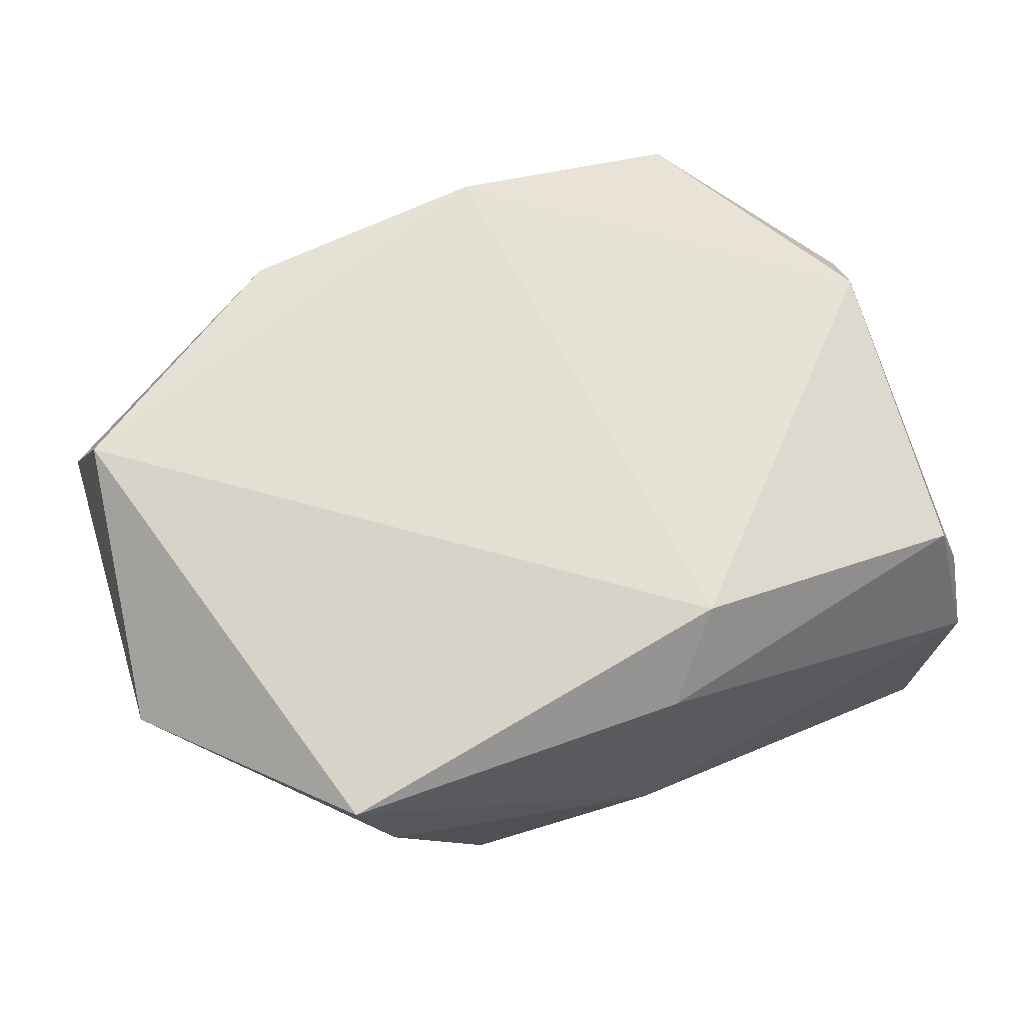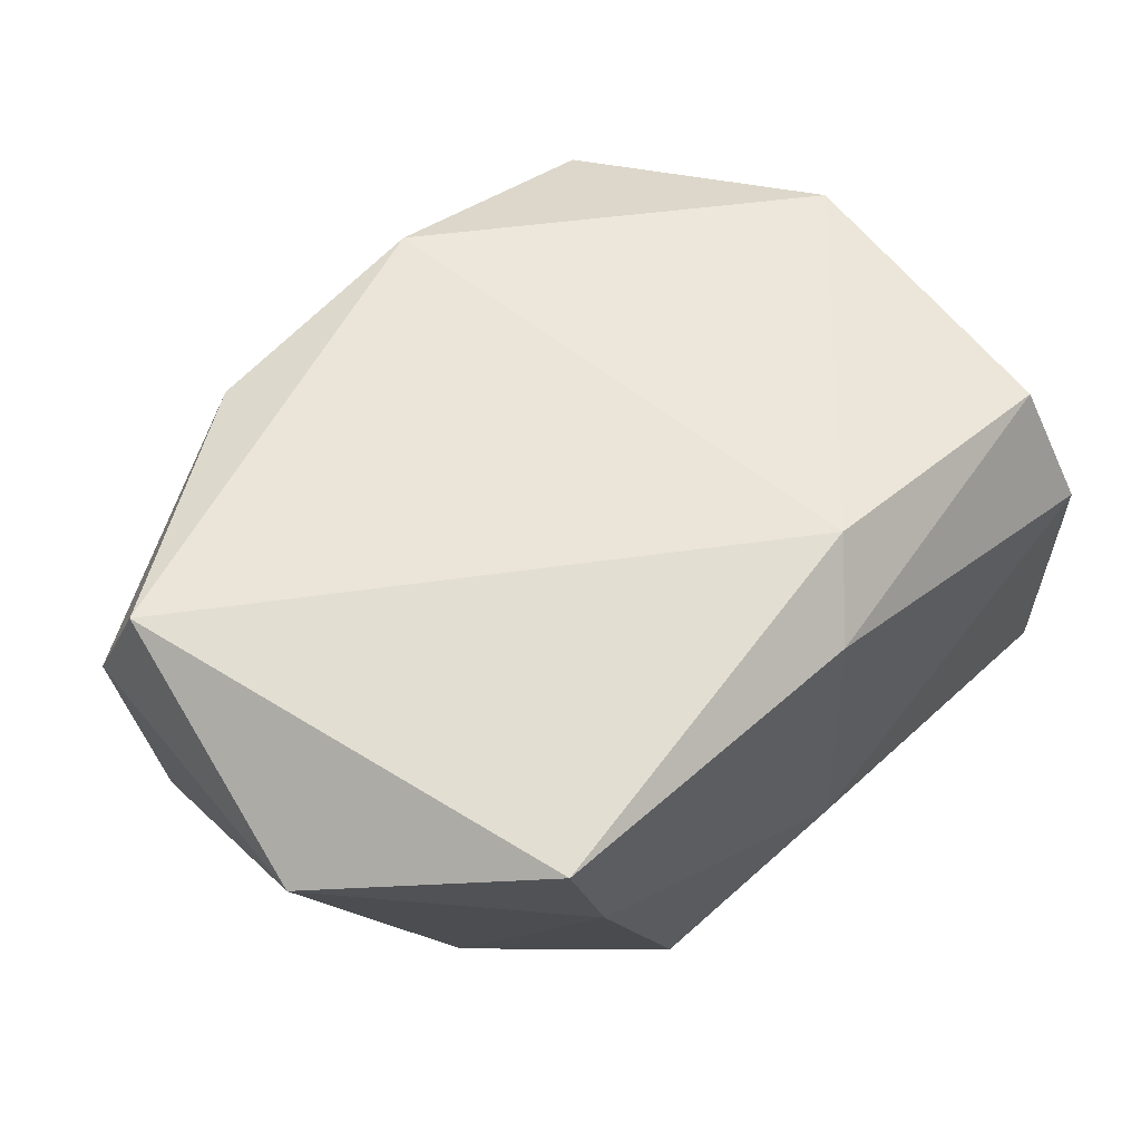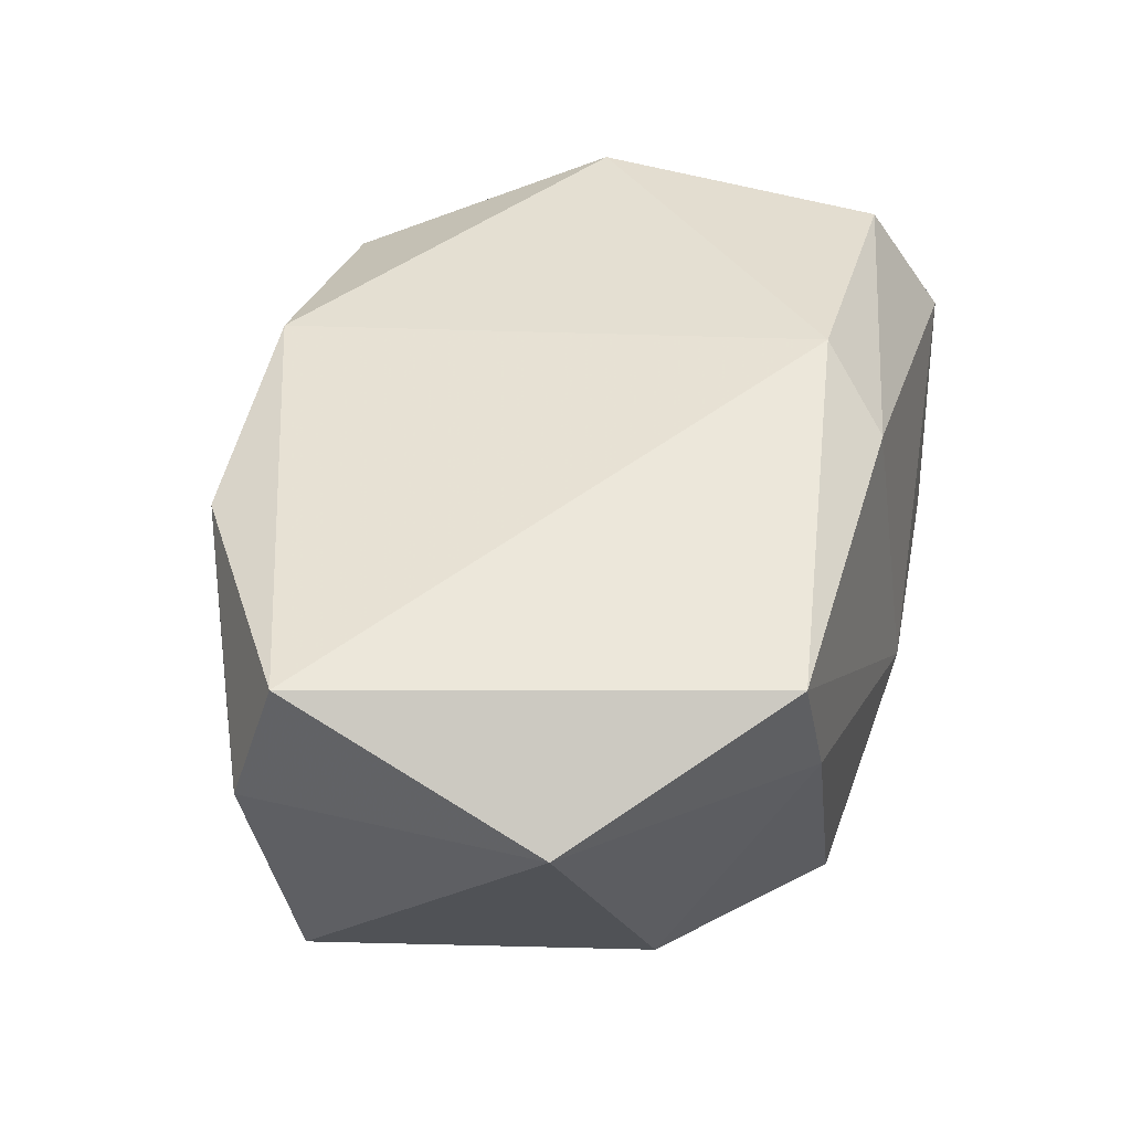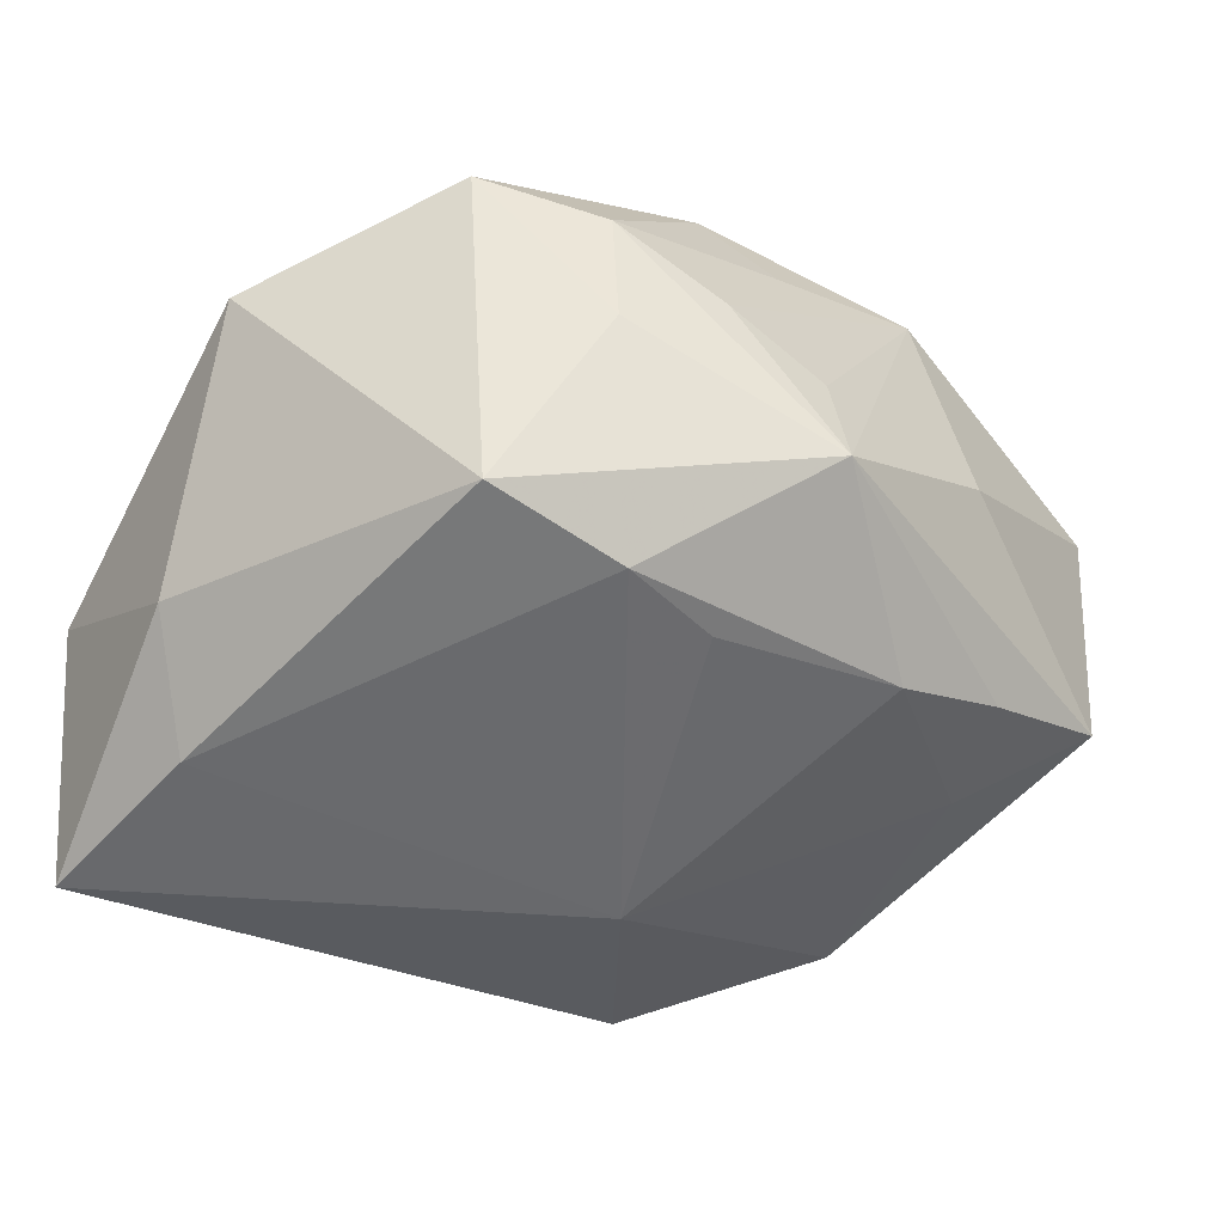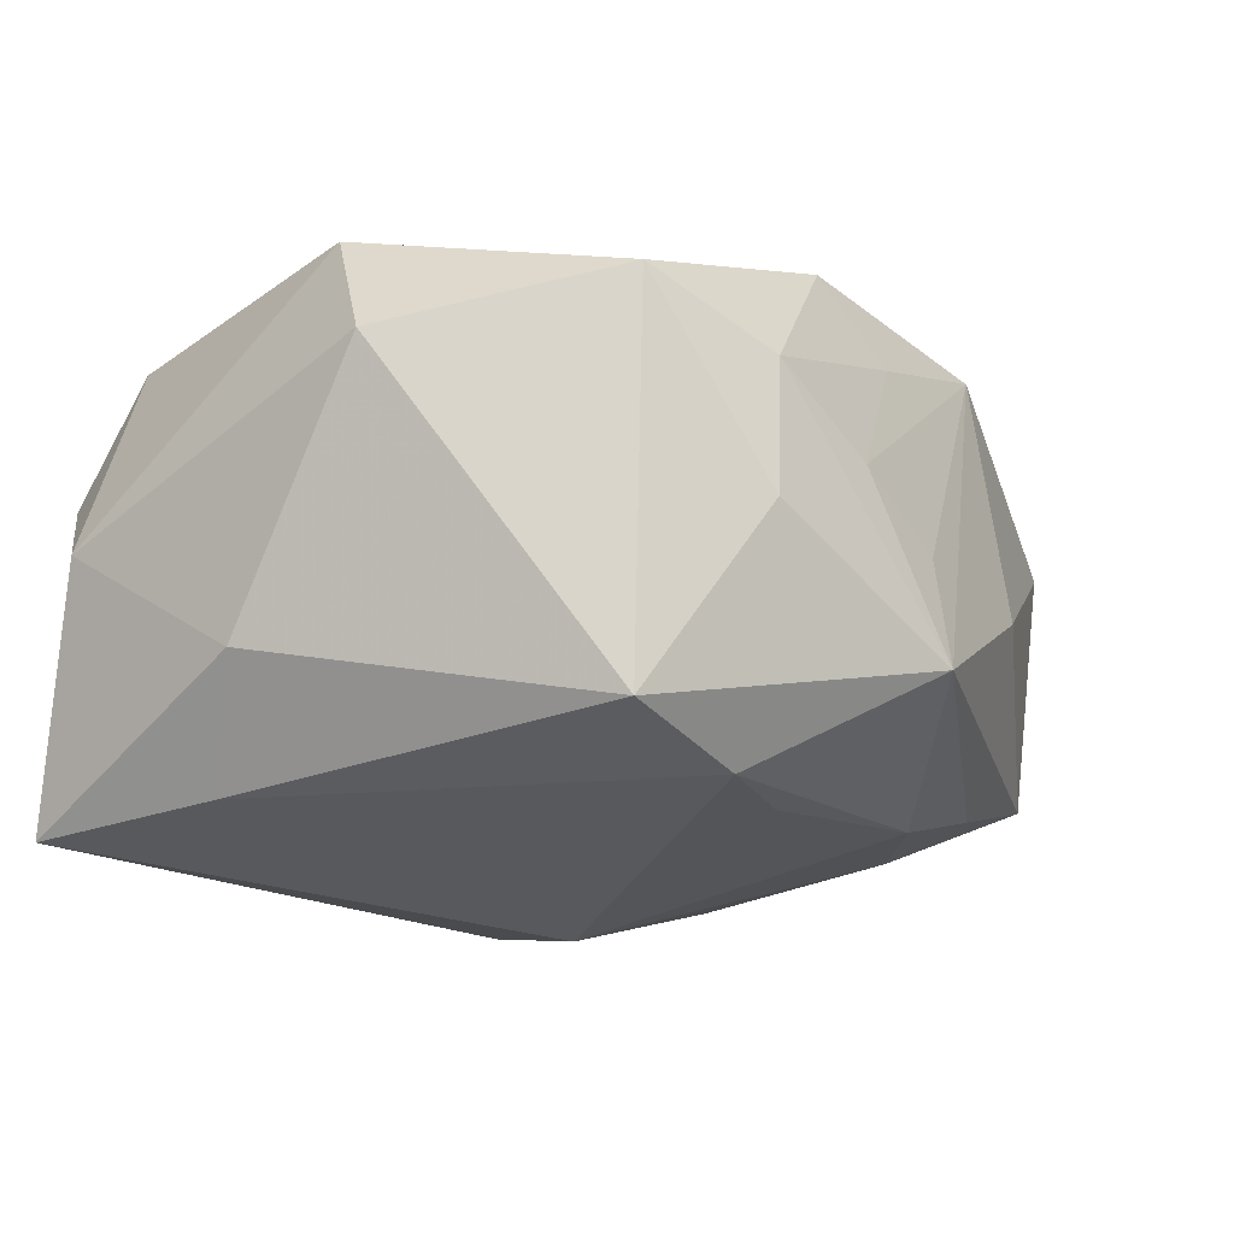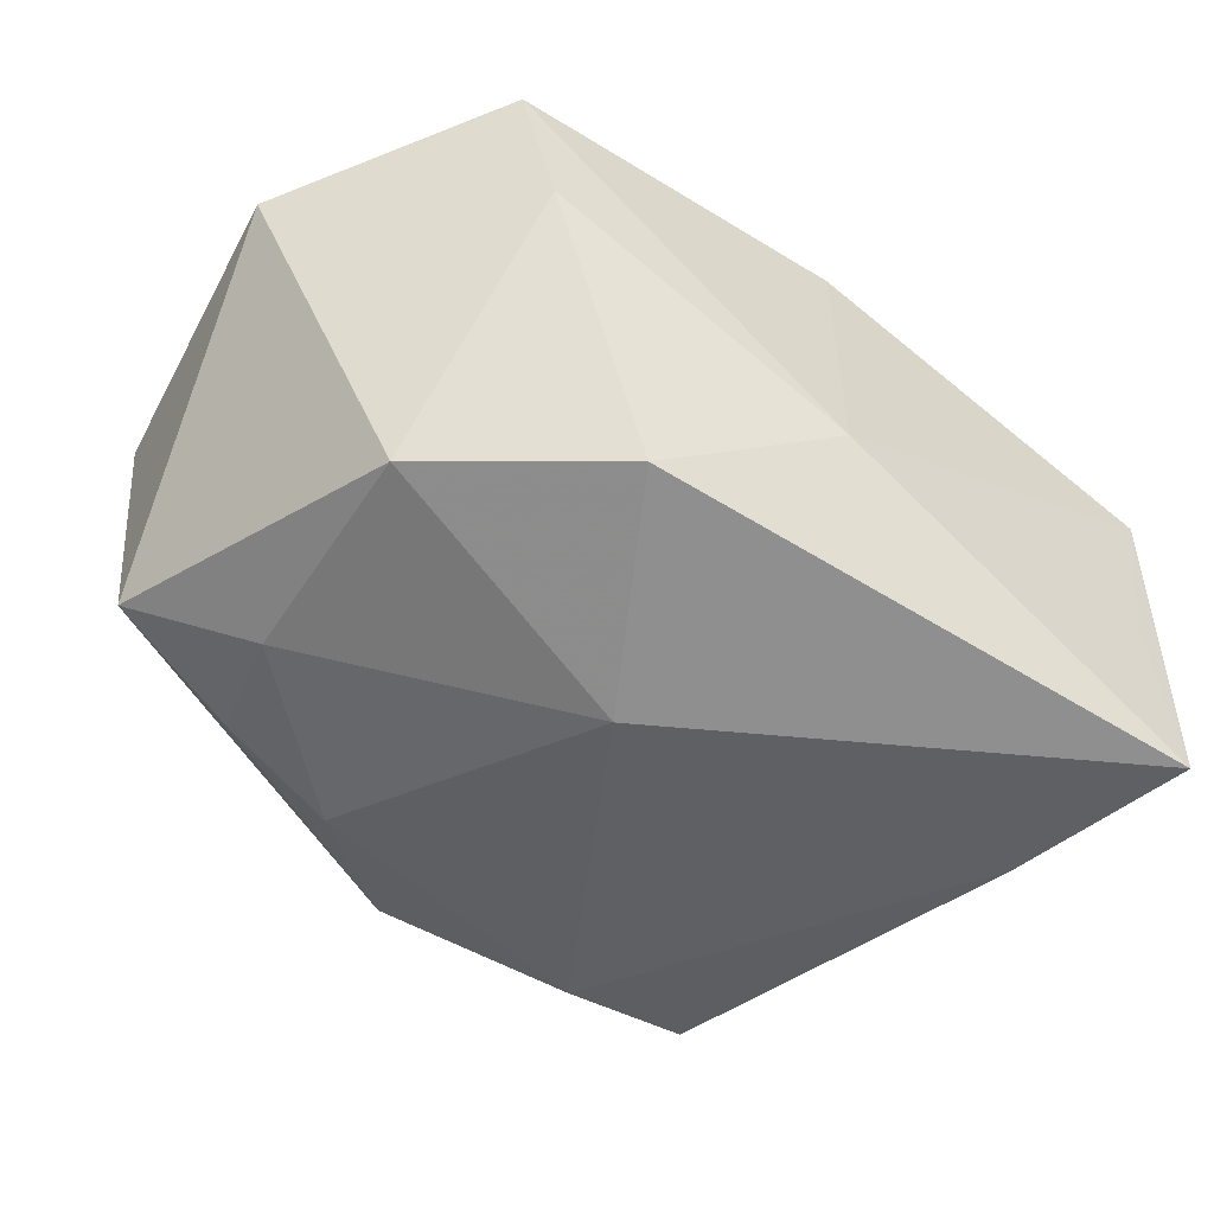
<metadata>
{"format":"obj","ext":"obj","renderer":"f3d","projection":"perspective","resolution":1024,"background":"white","views":[{"elev":76.7,"azim":-22.8,"up":"+Z"},{"elev":67.4,"azim":-45.1,"up":"+Z"},{"elev":53.0,"azim":-76.3,"up":"+Z"},{"elev":-53.5,"azim":151.5,"up":"+Z"},{"elev":-29.3,"azim":131.7,"up":"+Z"},{"elev":-44.1,"azim":-33.9,"up":"+Z"}]}
</metadata>
<code>
v 0.007565 0.02014 -0.02348
v 0.004872 0.03066 -0.001476
v -0.003625 0.03003 -0.005276
v 0.0366 0.01133 0.002725
v 0.0366 -0.01871 -0.00357
v 0.01927 0.02122 -0.02233
v -0.03688 0.01819 0.01171
v -0.001323 0.02861 0.01072
v -0.02925 -0.01315 -0.01291
v 0.003208 -0.02366 0.01873
v -0.02515 -0.02231 0.02283
v -0.02312 -0.02404 0.01069
v -0.000872 0.01703 -0.02226
v 0.03327 -0.003926 -0.01526
v 0.008669 -0.0179 0.02283
v -0.02629 0.01644 -0.01431
v 0.03408 0.006129 0.01406
v -0.01965 0.02636 -0.002692
v 0.02747 -0.01099 -0.02265
v 0.0292 -0.02641 -0.008331
v 0.01451 0.03063 0.002906
v 0.004904 0.0271 0.01694
v -0.03423 0.01512 0.02283
v 0.0001121 -0.02805 -0.005767
v 0.0319 -0.02536 0.004993
v 0.02429 0.0266 0.007717
v -0.01599 -0.02548 -0.01603
v 0.0309 -0.02718 -0.02224
v -0.007644 -0.008834 -0.02329
v 0.03145 -0.01877 0.01517
v -0.01681 0.01729 -0.0187
v -0.03726 0.01433 -0.009074
v -0.0284 0.006766 -0.01437
v -0.03937 -0.006781 0.01596
v 0.01314 0.02907 -0.0073
v -0.01521 0.02665 0.01748
v -0.004851 0.03028 -0.01404
f 34 32 9
f 29 27 9
f 34 11 23
f 15 22 23
f 23 11 15
f 28 27 29
f 25 20 28
f 14 6 4
f 15 11 10
f 33 31 29
f 29 9 33
f 33 9 32
f 16 32 37
f 37 31 16
f 16 33 32
f 31 33 16
f 37 6 1
f 1 31 37
f 12 9 27
f 12 11 34
f 34 9 12
f 37 3 2
f 7 32 34
f 34 23 7
f 19 6 14
f 14 28 19
f 19 1 6
f 19 28 29
f 29 1 19
f 25 28 5
f 5 28 14
f 14 4 5
f 17 22 15
f 17 5 4
f 29 31 13
f 13 1 29
f 31 1 13
f 25 10 24
f 24 20 25
f 24 10 11
f 11 12 24
f 24 28 20
f 27 28 24
f 24 12 27
f 26 4 6
f 26 17 4
f 22 17 26
f 37 32 18
f 32 7 18
f 30 17 15
f 15 10 30
f 30 10 25
f 25 5 30
f 5 17 30
f 35 26 6
f 35 6 37
f 36 3 37
f 37 18 36
f 36 2 3
f 36 8 2
f 36 18 7
f 36 7 23
f 36 23 22
f 22 8 36
f 26 35 21
f 22 26 21
f 37 2 21
f 21 35 37
f 21 8 22
f 2 8 21

</code>
